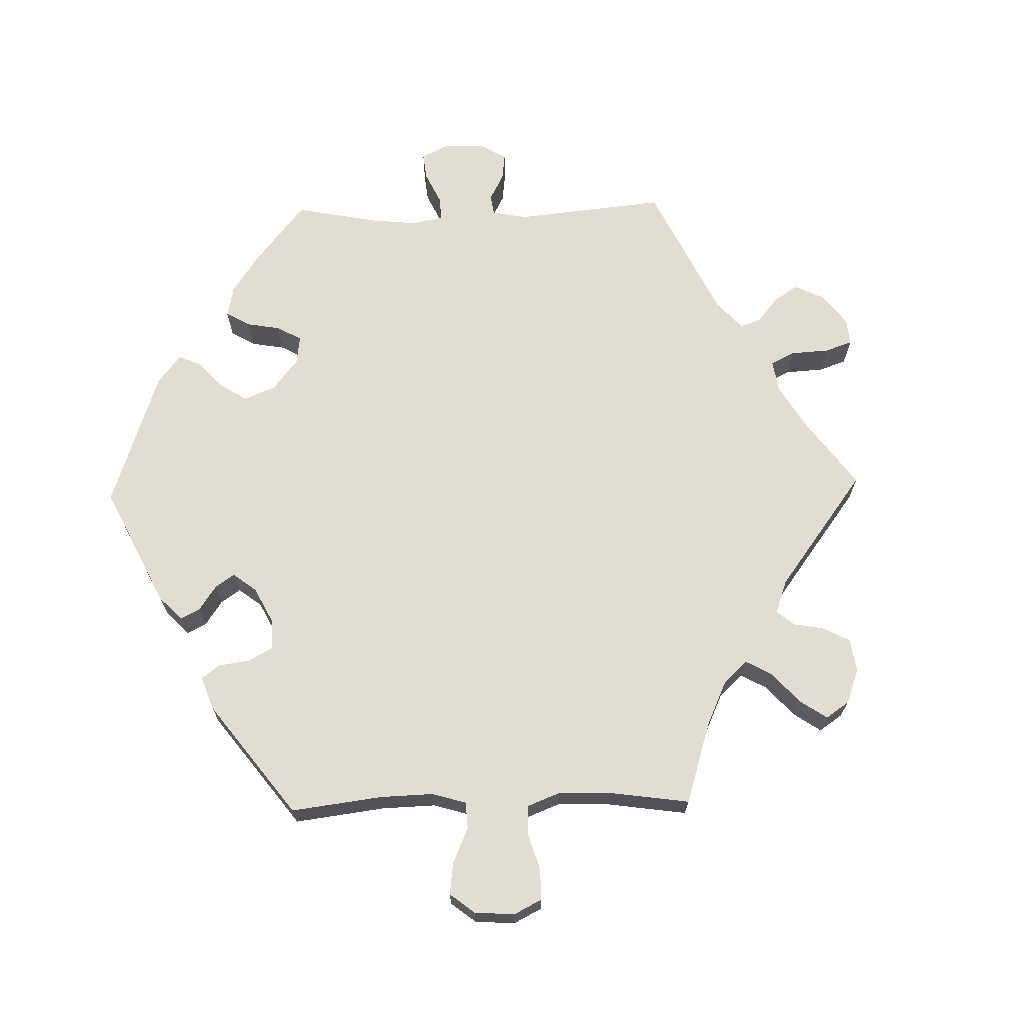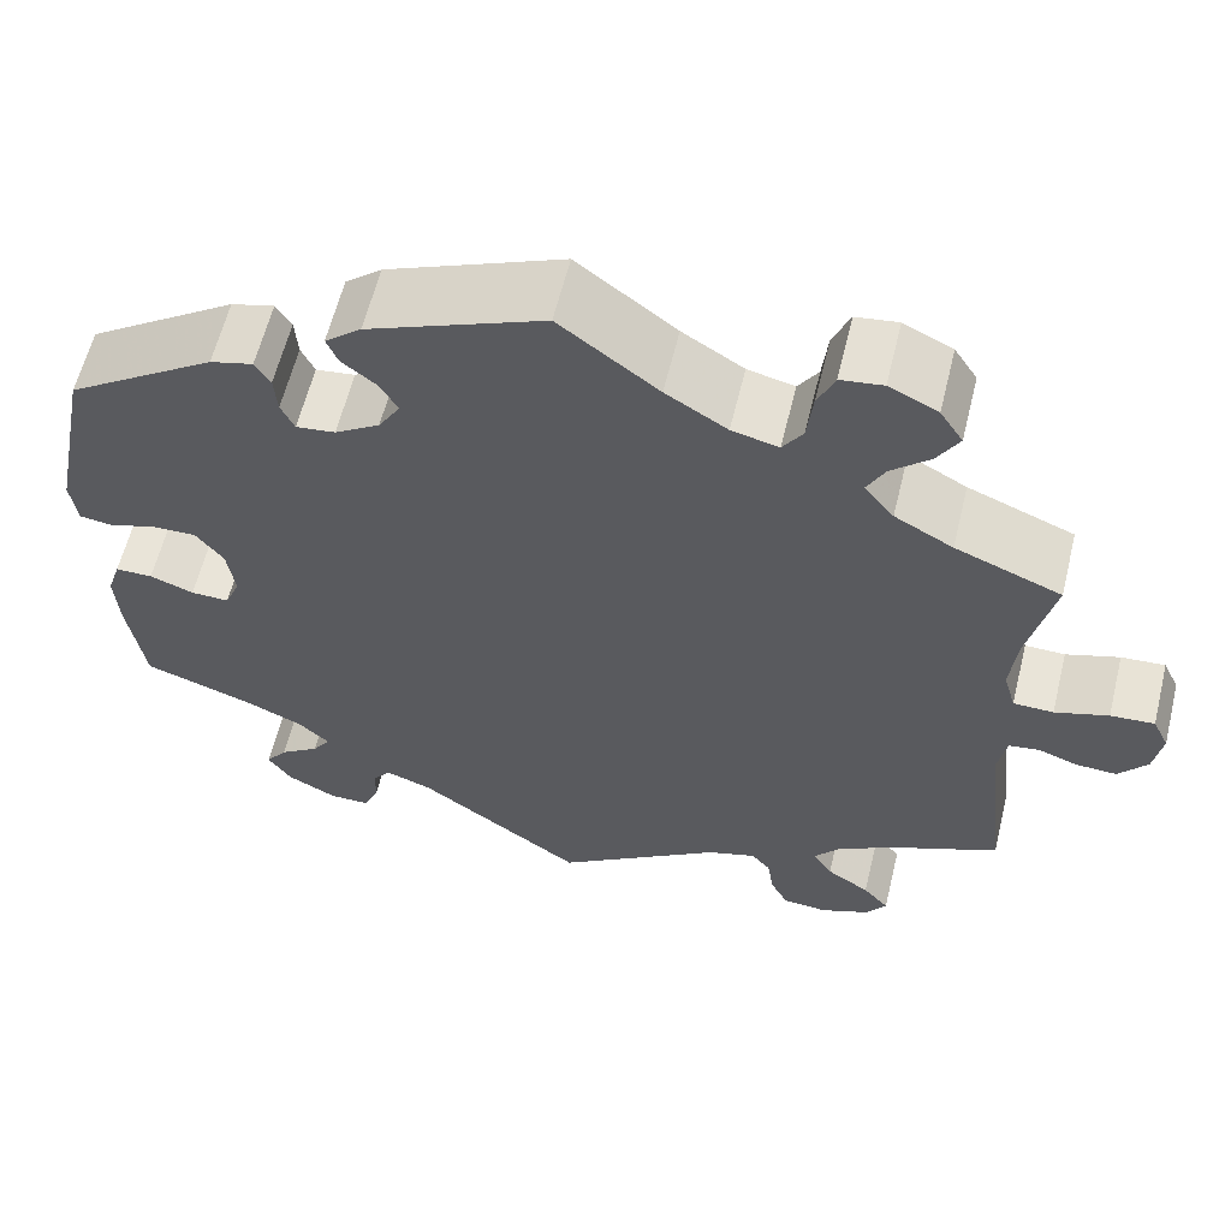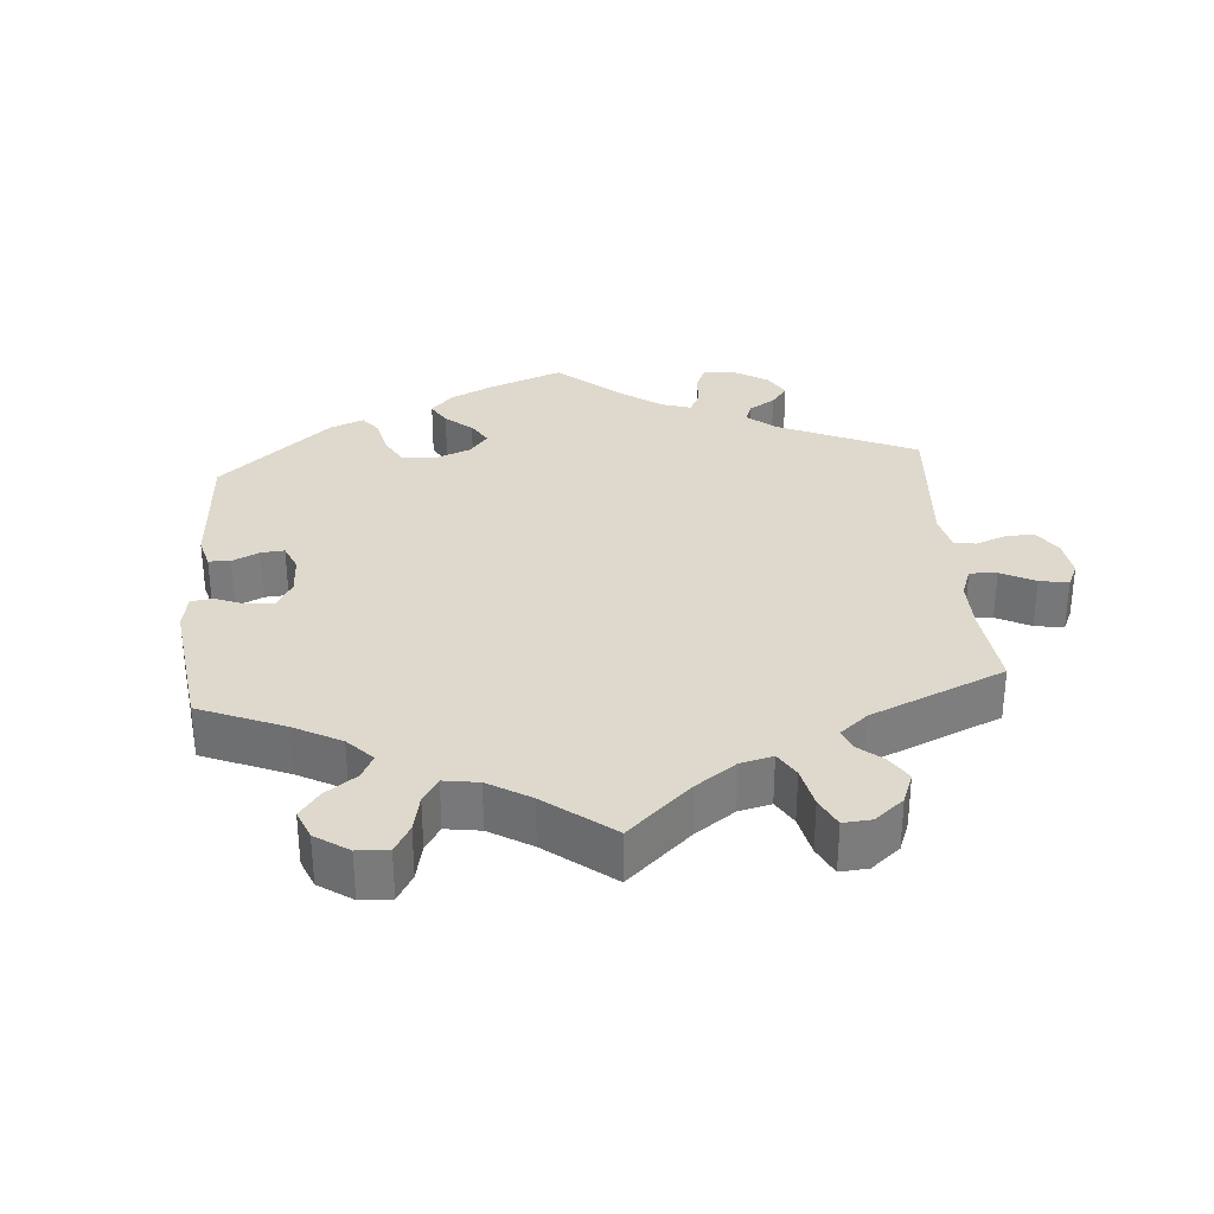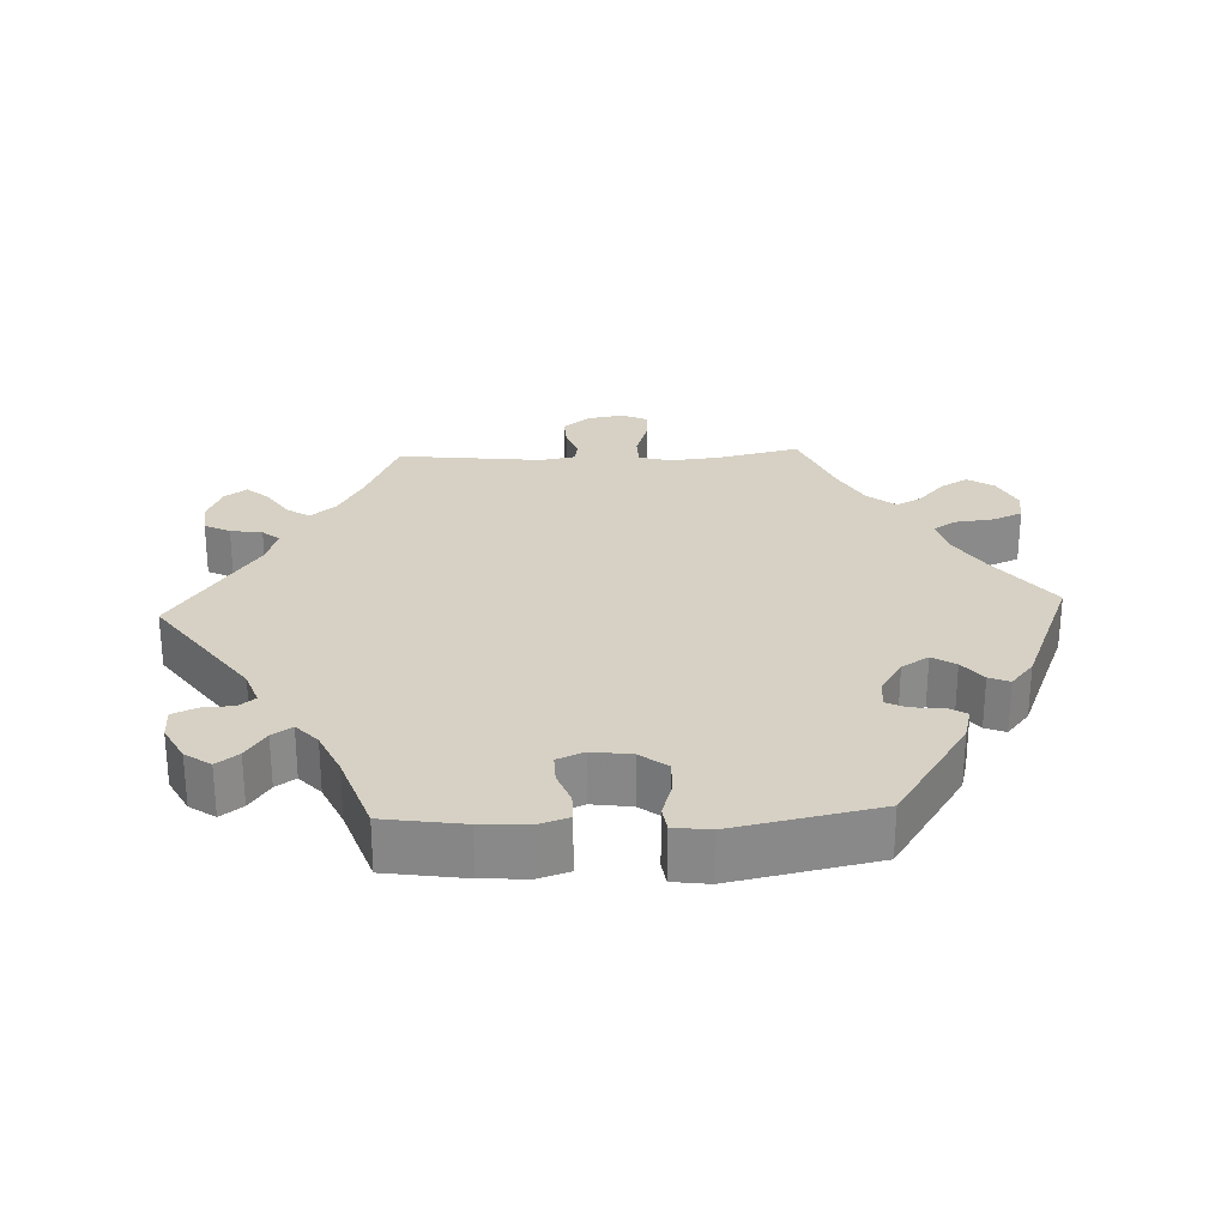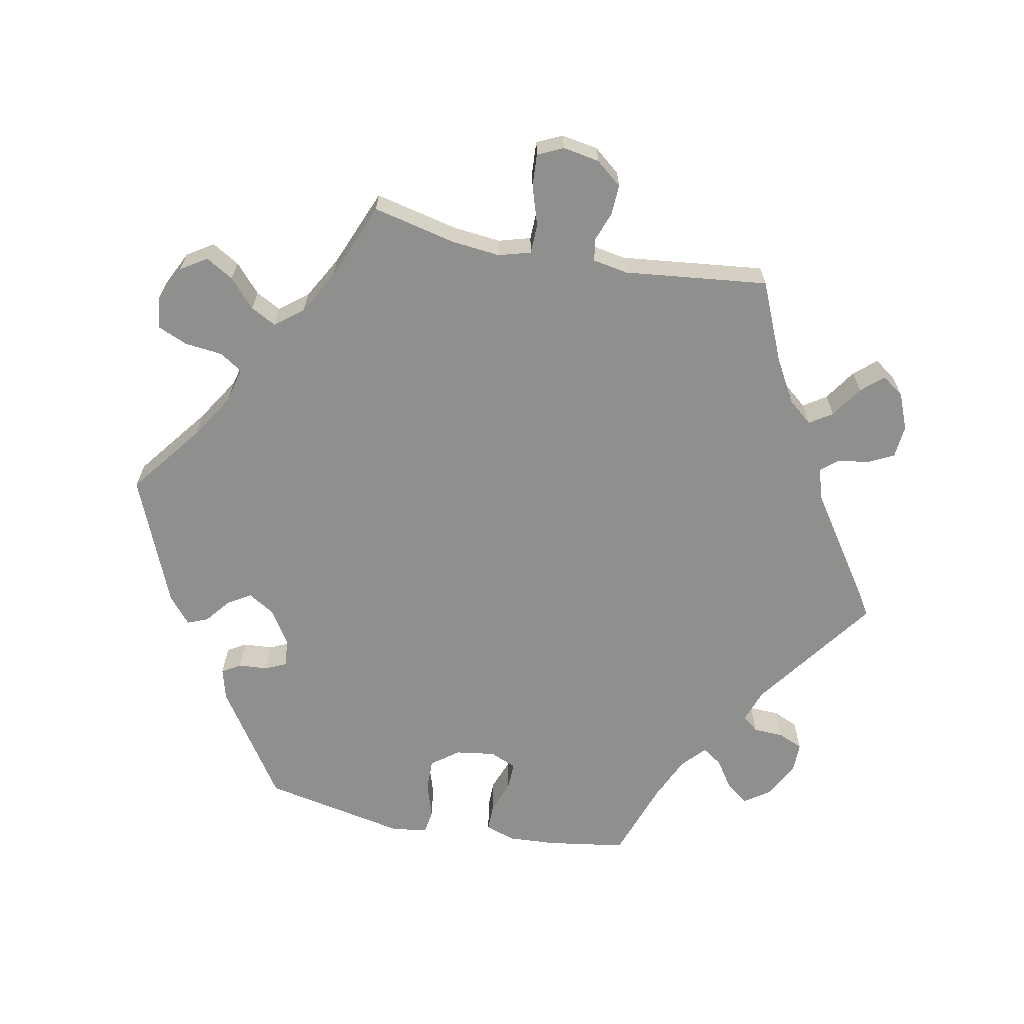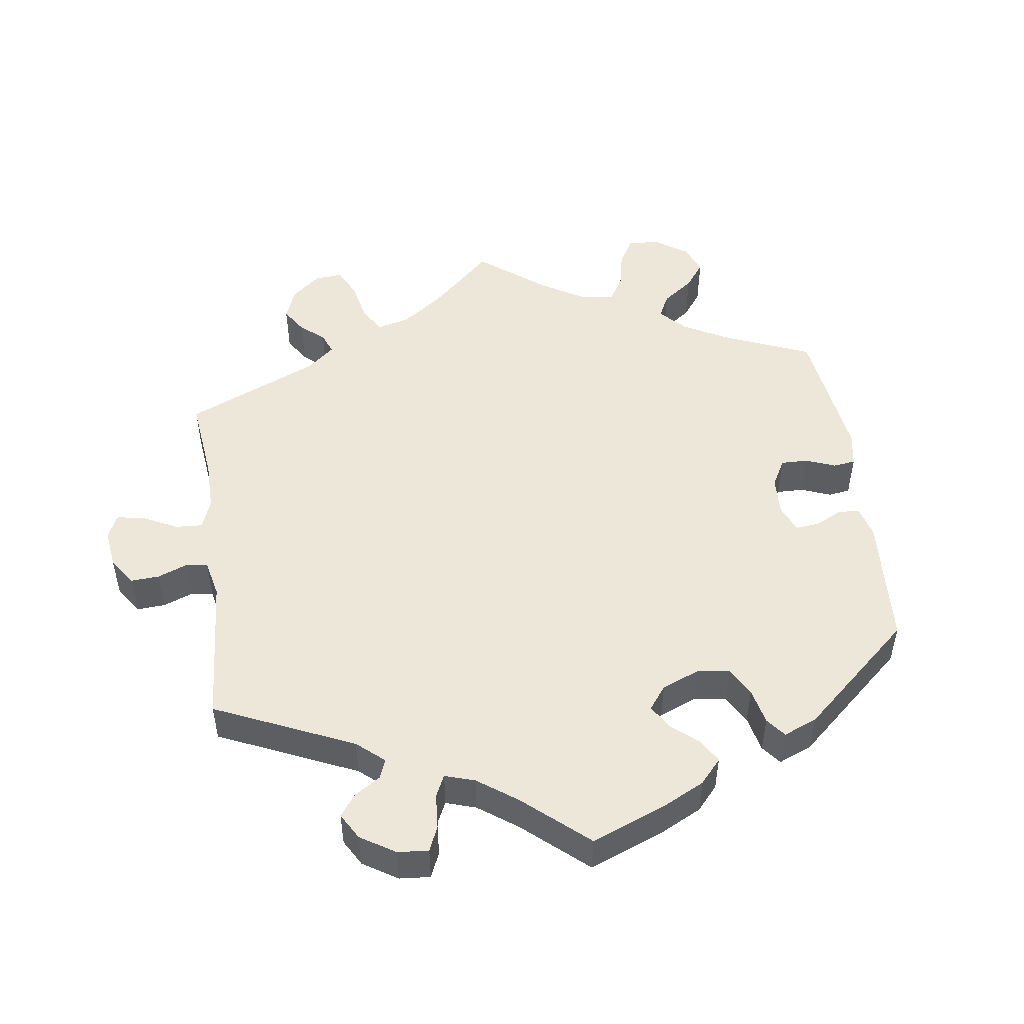
<metadata>
{"format":"obj","ext":"obj","renderer":"f3d","projection":"perspective","resolution":1024,"background":"white","views":[{"elev":68.3,"azim":28.6,"up":"+Y"},{"elev":60.5,"azim":13.7,"up":"+Z"},{"elev":32.0,"azim":55.4,"up":"+Y"},{"elev":26.9,"azim":-92.6,"up":"+Y"},{"elev":-65.1,"azim":78.9,"up":"+Y"},{"elev":49.8,"azim":-128.0,"up":"+Y"}]}
</metadata>
<code>
v 0.389 0.07 -0.337
v 0.327 0.07 -0.372
v 0.298 0.07 -0.407
v 0.319 0.07 -0.439
v 0.364 0.07 -0.469
v 0.391 0.07 -0.5
v 0.369 0.07 -0.531
v 0.318 0.07 -0.552
v 0.271 0.07 -0.548
v 0.253 0.07 -0.512
v 0.246 0.07 -0.467
v 0.226 0.07 -0.443
v 0.175 0.07 -0.459
v 0 0.07 -0.578
v -0.174 0.07 -0.452
v -0.222 0.07 -0.435
v -0.24 0.07 -0.458
v -0.242 0.07 -0.501
v -0.257 0.07 -0.536
v -0.3 0.07 -0.536
v -0.351 0.07 -0.509
v -0.376 0.07 -0.473
v -0.353 0.07 -0.442
v -0.312 0.07 -0.414
v -0.293 0.07 -0.386
v -0.326 0.07 -0.356
v -0.388 0.07 -0.328
v -0.501 0.07 -0.289
v -0.518 0.07 -0.177
v -0.522 0.07 -0.111
v -0.508 0.07 -0.068
v -0.469 0.07 -0.068
v -0.423 0.07 -0.085
v -0.383 0.07 -0.086
v -0.367 0.07 -0.048
v -0.375 0.07 0.008
v -0.404 0.07 0.046
v -0.45 0.07 0.045
v -0.5 0.07 0.029
v -0.534 0.07 0.034
v -0.541 0.07 0.085
v -0.5 0.07 0.289
v -0.344 0.07 0.393
v -0.299 0.07 0.405
v -0.283 0.07 0.379
v -0.28 0.07 0.337
v -0.266 0.07 0.307
v -0.225 0.07 0.312
v -0.178 0.07 0.342
v -0.155 0.07 0.38
v -0.175 0.07 0.413
v -0.21 0.07 0.441
v -0.222 0.07 0.47
v -0.184 0.07 0.502
v 0 0.07 0.578
v 0.103 0.07 0.499
v 0.167 0.07 0.459
v 0.216 0.07 0.447
v 0.237 0.07 0.479
v 0.243 0.07 0.533
v 0.261 0.07 0.575
v 0.305 0.07 0.581
v 0.356 0.07 0.556
v 0.38 0.07 0.519
v 0.357 0.07 0.48
v 0.317 0.07 0.444
v 0.298 0.07 0.408
v 0.329 0.07 0.369
v 0.39 0.07 0.335
v 0.501 0.07 0.29
v 0.474 0.07 0.172
v 0.467 0.07 0.103
v 0.48 0.07 0.058
v 0.522 0.07 0.057
v 0.578 0.07 0.075
v 0.624 0.07 0.078
v 0.641 0.07 0.042
v 0.632 0.07 -0.01
v 0.602 0.07 -0.047
v 0.559 0.07 -0.045
v 0.518 0.07 -0.03
v 0.486 0.07 -0.035
v 0.477 0.07 -0.085
v 0.5 0.07 -0.289
v 0.389 0 -0.337
v 0.327 0 -0.372
v 0.298 0 -0.407
v 0.319 0 -0.439
v 0.364 0 -0.469
v 0.391 0 -0.5
v 0.369 0 -0.531
v 0.318 0 -0.552
v 0.271 0 -0.548
v 0.253 0 -0.512
v 0.246 0 -0.467
v 0.226 0 -0.443
v 0.175 0 -0.459
v 0 0 -0.578
v -0.174 0 -0.452
v -0.222 0 -0.435
v -0.24 0 -0.458
v -0.242 0 -0.501
v -0.257 0 -0.536
v -0.3 0 -0.536
v -0.351 0 -0.509
v -0.376 0 -0.473
v -0.353 0 -0.442
v -0.312 0 -0.414
v -0.293 0 -0.386
v -0.326 0 -0.356
v -0.388 0 -0.328
v -0.501 0 -0.289
v -0.518 0 -0.177
v -0.522 0 -0.111
v -0.508 0 -0.068
v -0.469 0 -0.068
v -0.423 0 -0.085
v -0.383 0 -0.086
v -0.367 0 -0.048
v -0.375 0 0.008
v -0.404 0 0.046
v -0.45 0 0.045
v -0.5 0 0.029
v -0.534 0 0.034
v -0.541 0 0.085
v -0.5 0 0.289
v -0.344 0 0.393
v -0.299 0 0.405
v -0.283 0 0.379
v -0.28 0 0.337
v -0.266 0 0.307
v -0.225 0 0.312
v -0.178 0 0.342
v -0.155 0 0.38
v -0.175 0 0.413
v -0.21 0 0.441
v -0.222 0 0.47
v -0.184 0 0.502
v 0 0 0.578
v 0.103 0 0.499
v 0.167 0 0.459
v 0.216 0 0.447
v 0.237 0 0.479
v 0.243 0 0.533
v 0.261 0 0.575
v 0.305 0 0.581
v 0.356 0 0.556
v 0.38 0 0.519
v 0.357 0 0.48
v 0.317 0 0.444
v 0.298 0 0.408
v 0.329 0 0.369
v 0.39 0 0.335
v 0.501 0 0.29
v 0.474 0 0.172
v 0.467 0 0.103
v 0.48 0 0.058
v 0.522 0 0.057
v 0.578 0 0.075
v 0.624 0 0.078
v 0.641 0 0.042
v 0.632 0 -0.01
v 0.602 0 -0.047
v 0.559 0 -0.045
v 0.518 0 -0.03
v 0.486 0 -0.035
v 0.477 0 -0.085
v 0.5 0 -0.289
f 83 84 1
f 82 83 1 2
f 78 79 80 81
f 78 81 82
f 77 78 82
f 74 75 76 77
f 73 74 77 82
f 72 73 82 2
f 69 70 71
f 68 69 71 72
f 67 68 72 2
f 63 64 65 66
f 63 66 67
f 62 63 67
f 59 60 61 62
f 58 59 62 67
f 57 58 67 2
f 53 54 55 56
f 51 52 53 56
f 50 51 56 57
f 49 50 57 2
f 43 44 45 46
f 43 46 47
f 42 43 47
f 41 42 47
f 38 39 40 41
f 37 38 41 47
f 36 37 47 48
f 30 31 32 33
f 30 33 34
f 27 28 29 30
f 26 27 30 34
f 25 26 34 35
f 21 22 23 24
f 21 24 25
f 20 21 25
f 17 18 19 20
f 17 20 25
f 16 17 25 35
f 13 14 15
f 12 13 15 16
f 8 9 10 11
f 8 11 12
f 7 8 12
f 4 5 6 7
f 3 4 7 12
f 35 36 48 49
f 12 16 35 49
f 2 3 12 49
f 85 168 167
f 86 85 167 166
f 165 164 163 162
f 166 165 162
f 166 162 161
f 161 160 159 158
f 166 161 158 157
f 86 166 157 156
f 155 154 153
f 156 155 153 152
f 86 156 152 151
f 150 149 148 147
f 151 150 147
f 151 147 146
f 146 145 144 143
f 151 146 143 142
f 86 151 142 141
f 140 139 138 137
f 140 137 136 135
f 141 140 135 134
f 86 141 134 133
f 130 129 128 127
f 131 130 127
f 131 127 126
f 131 126 125
f 125 124 123 122
f 131 125 122 121
f 132 131 121 120
f 117 116 115 114
f 118 117 114
f 114 113 112 111
f 118 114 111 110
f 119 118 110 109
f 108 107 106 105
f 109 108 105
f 109 105 104
f 104 103 102 101
f 109 104 101
f 119 109 101 100
f 99 98 97
f 100 99 97 96
f 95 94 93 92
f 96 95 92
f 96 92 91
f 91 90 89 88
f 96 91 88 87
f 133 132 120 119
f 133 119 100 96
f 133 96 87 86
f 1 85 86 2
f 2 86 87 3
f 3 87 88 4
f 4 88 89 5
f 5 89 90 6
f 6 90 91 7
f 7 91 92 8
f 8 92 93 9
f 9 93 94 10
f 10 94 95 11
f 11 95 96 12
f 12 96 97 13
f 13 97 98 14
f 14 98 99 15
f 15 99 100 16
f 16 100 101 17
f 17 101 102 18
f 18 102 103 19
f 19 103 104 20
f 20 104 105 21
f 21 105 106 22
f 22 106 107 23
f 23 107 108 24
f 24 108 109 25
f 25 109 110 26
f 26 110 111 27
f 27 111 112 28
f 28 112 113 29
f 29 113 114 30
f 30 114 115 31
f 31 115 116 32
f 32 116 117 33
f 33 117 118 34
f 34 118 119 35
f 35 119 120 36
f 36 120 121 37
f 37 121 122 38
f 38 122 123 39
f 39 123 124 40
f 40 124 125 41
f 41 125 126 42
f 42 126 127 43
f 43 127 128 44
f 44 128 129 45
f 45 129 130 46
f 46 130 131 47
f 47 131 132 48
f 48 132 133 49
f 49 133 134 50
f 50 134 135 51
f 51 135 136 52
f 52 136 137 53
f 53 137 138 54
f 54 138 139 55
f 55 139 140 56
f 56 140 141 57
f 57 141 142 58
f 58 142 143 59
f 59 143 144 60
f 60 144 145 61
f 61 145 146 62
f 62 146 147 63
f 63 147 148 64
f 64 148 149 65
f 65 149 150 66
f 66 150 151 67
f 67 151 152 68
f 68 152 153 69
f 69 153 154 70
f 70 154 155 71
f 71 155 156 72
f 72 156 157 73
f 73 157 158 74
f 74 158 159 75
f 75 159 160 76
f 76 160 161 77
f 77 161 162 78
f 78 162 163 79
f 79 163 164 80
f 80 164 165 81
f 81 165 166 82
f 82 166 167 83
f 83 167 168 84
f 84 168 85 1

</code>
